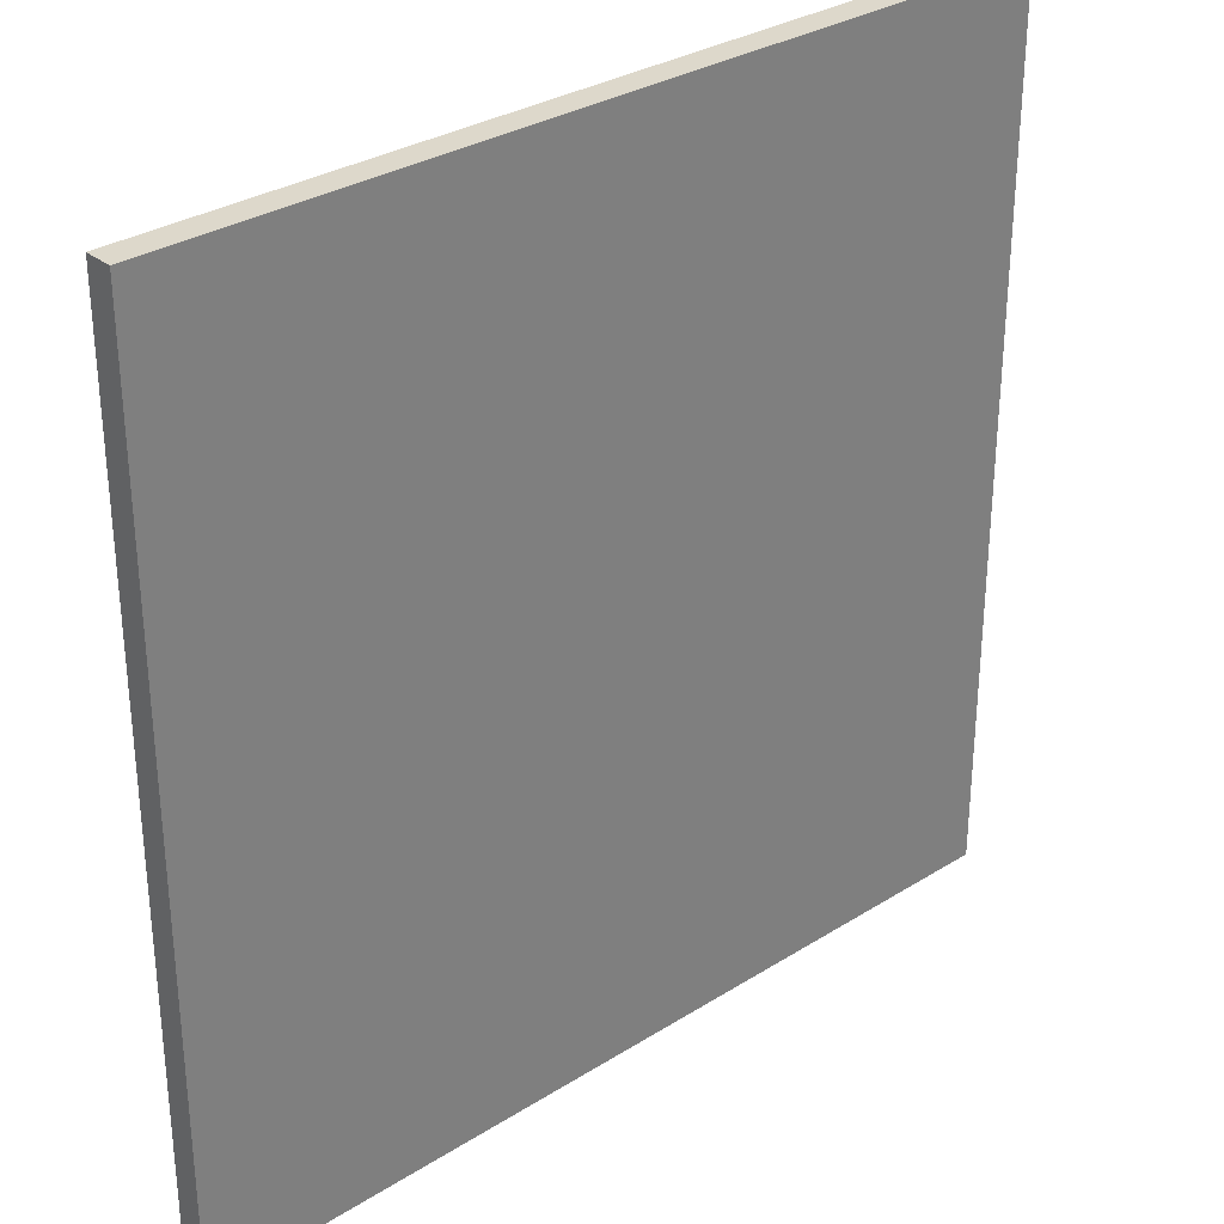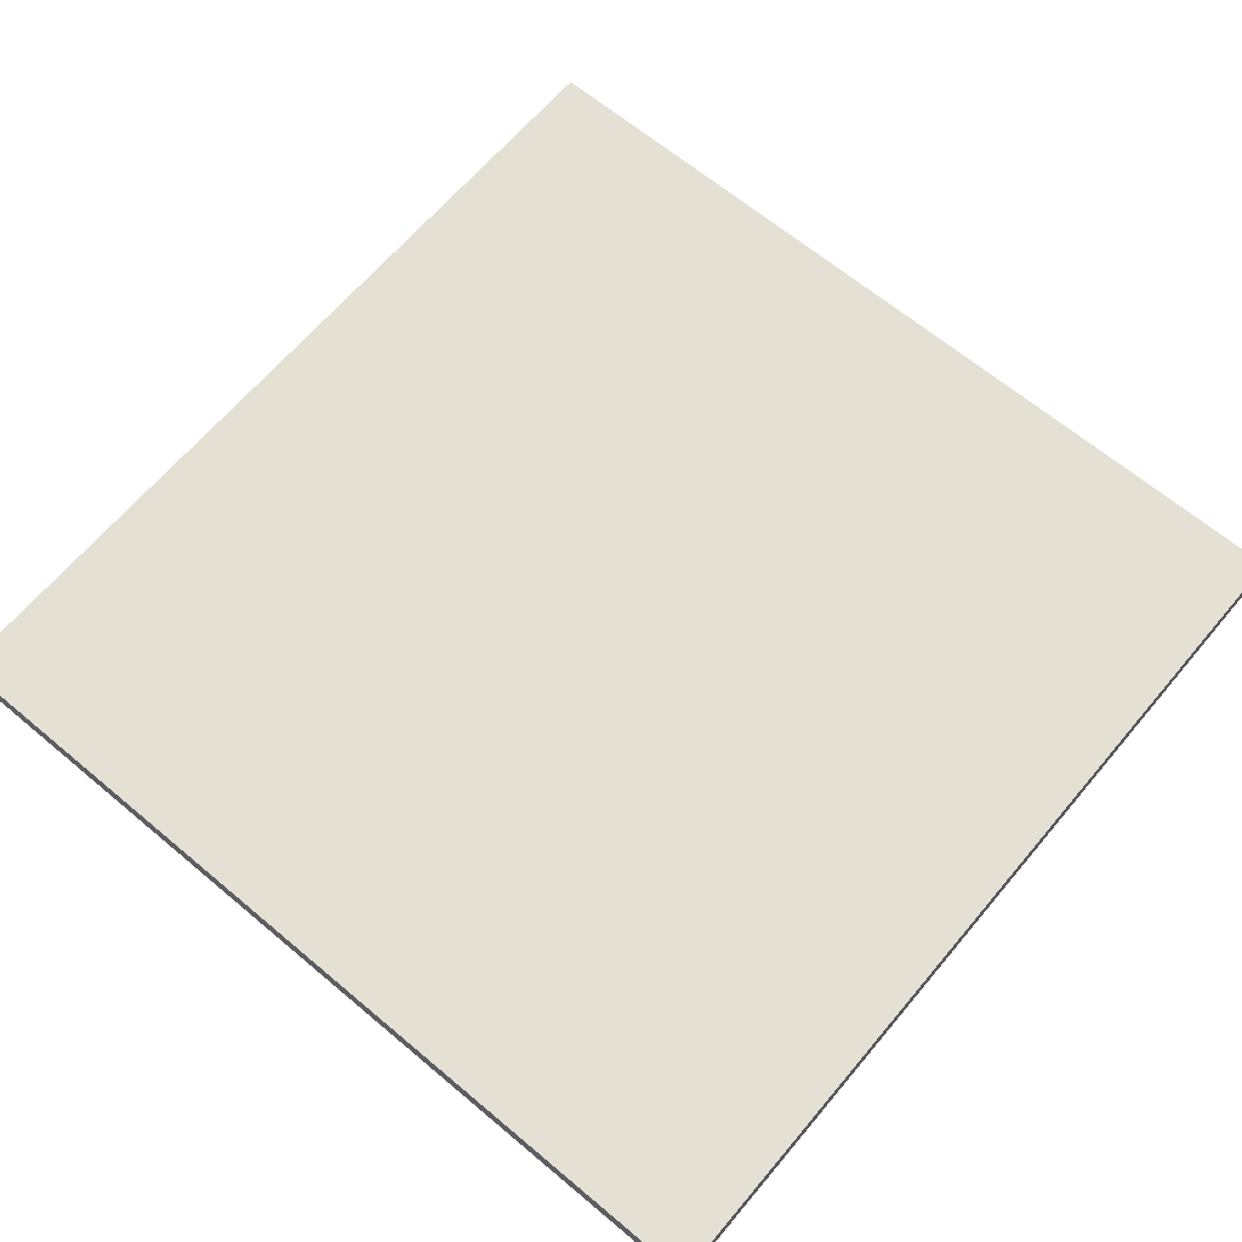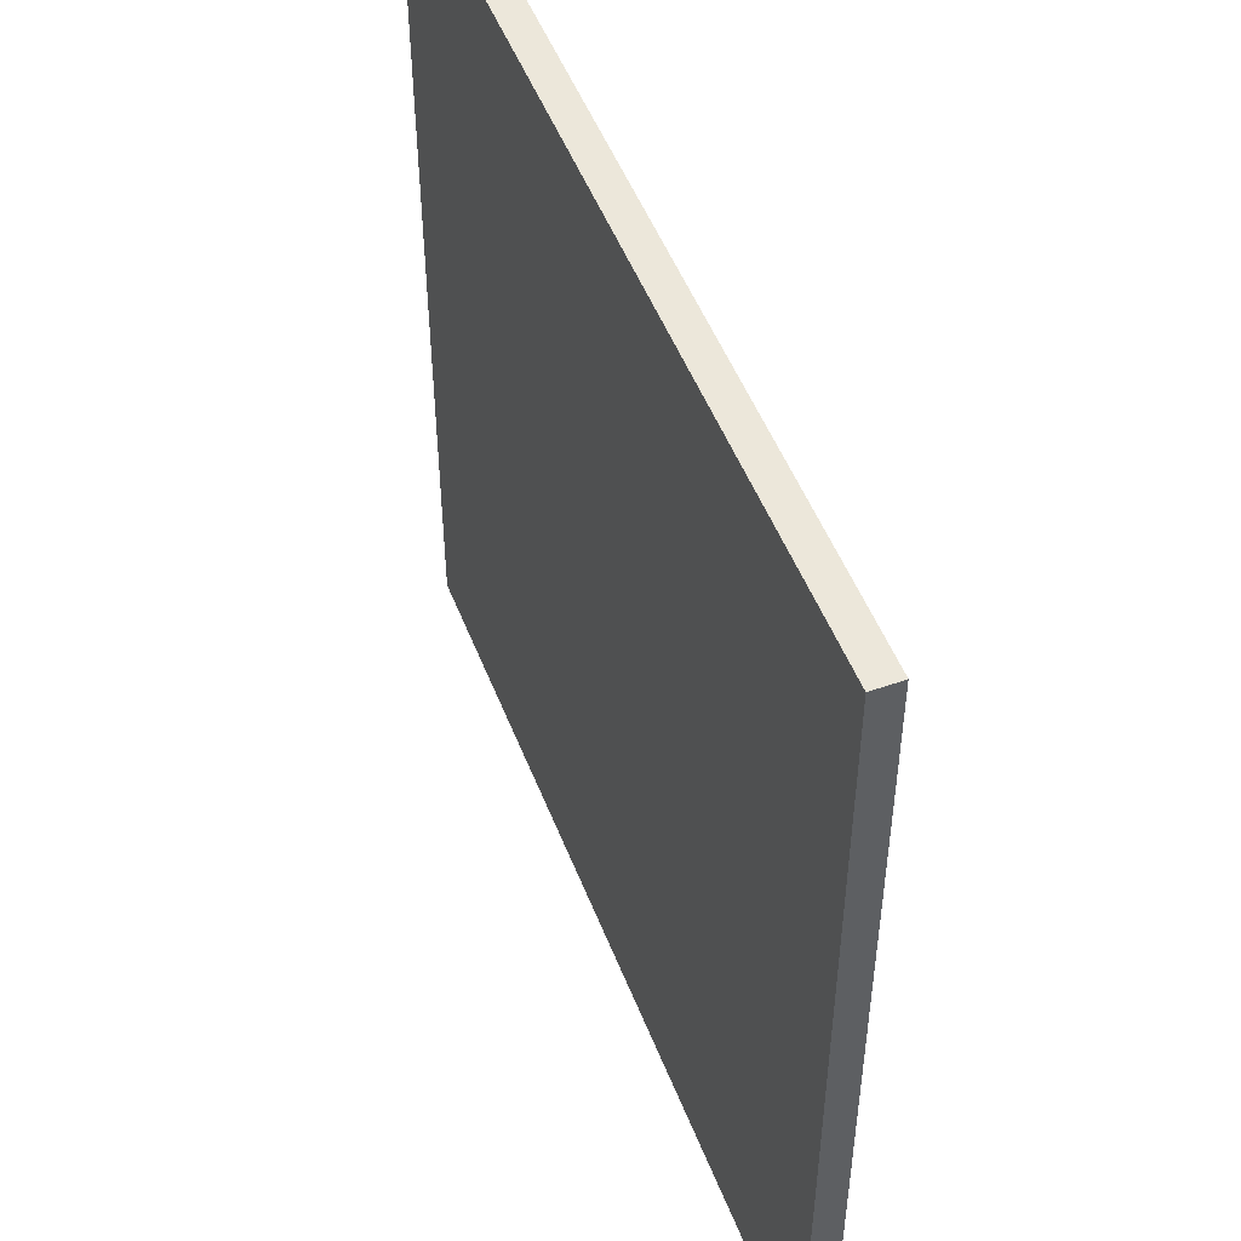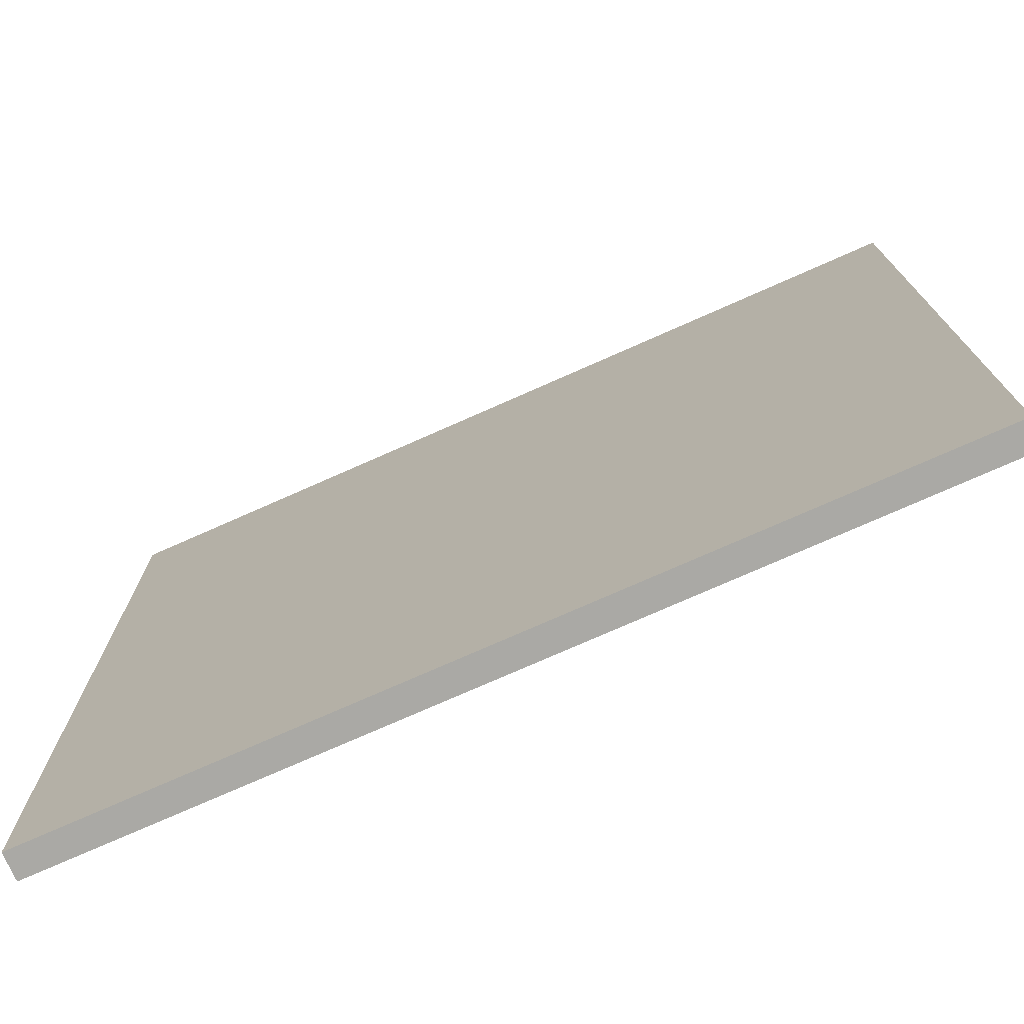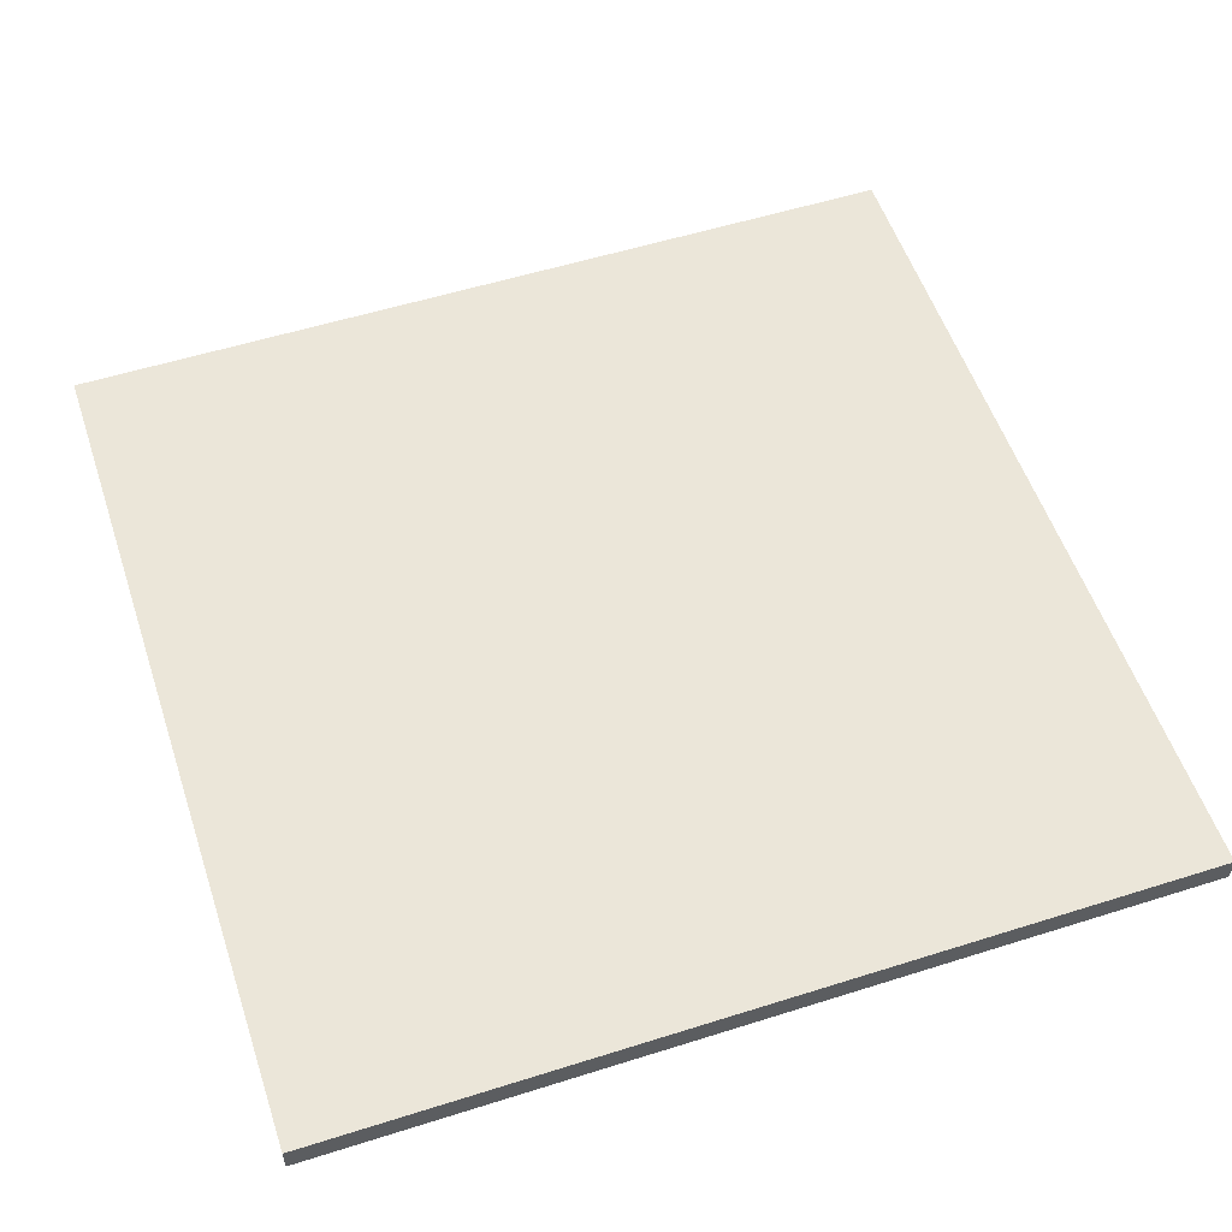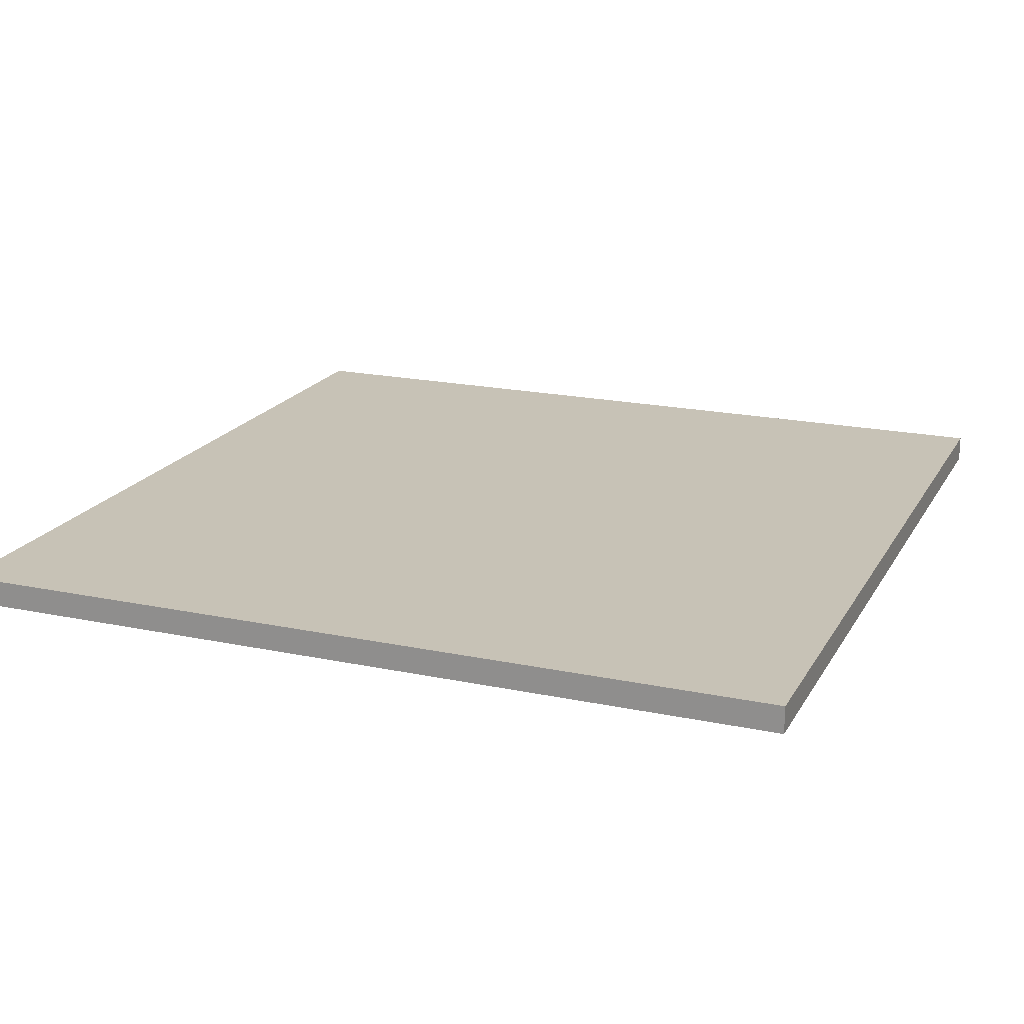
<metadata>
{"format":"obj","ext":"obj","renderer":"f3d","projection":"perspective","resolution":1024,"background":"white","views":[{"elev":31.1,"azim":-41.9,"up":"+Y"},{"elev":65.5,"azim":130.1,"up":"+Z"},{"elev":50.6,"azim":69.1,"up":"+Y"},{"elev":-75.3,"azim":-156.1,"up":"+Y"},{"elev":55.2,"azim":161.6,"up":"+Z"},{"elev":19.2,"azim":111.7,"up":"+Z"}]}
</metadata>
<code>
o cube
v 1.5 1.5 -0.4375
v 1.5 1.5 -0.5
v 1.5 -0.5 -0.4375
v 1.5 -0.5 -0.5
v -0.5 1.5 -0.5
v -0.5 1.5 -0.4375
v -0.5 -0.5 -0.5
v -0.5 -0.5 -0.4375
f 1 3 2
f 3 4 2
f 5 7 6
f 7 8 6
f 5 6 2
f 6 1 2
f 8 7 3
f 7 4 3
f 6 8 1
f 8 3 1
f 2 4 5
f 4 7 5

</code>
